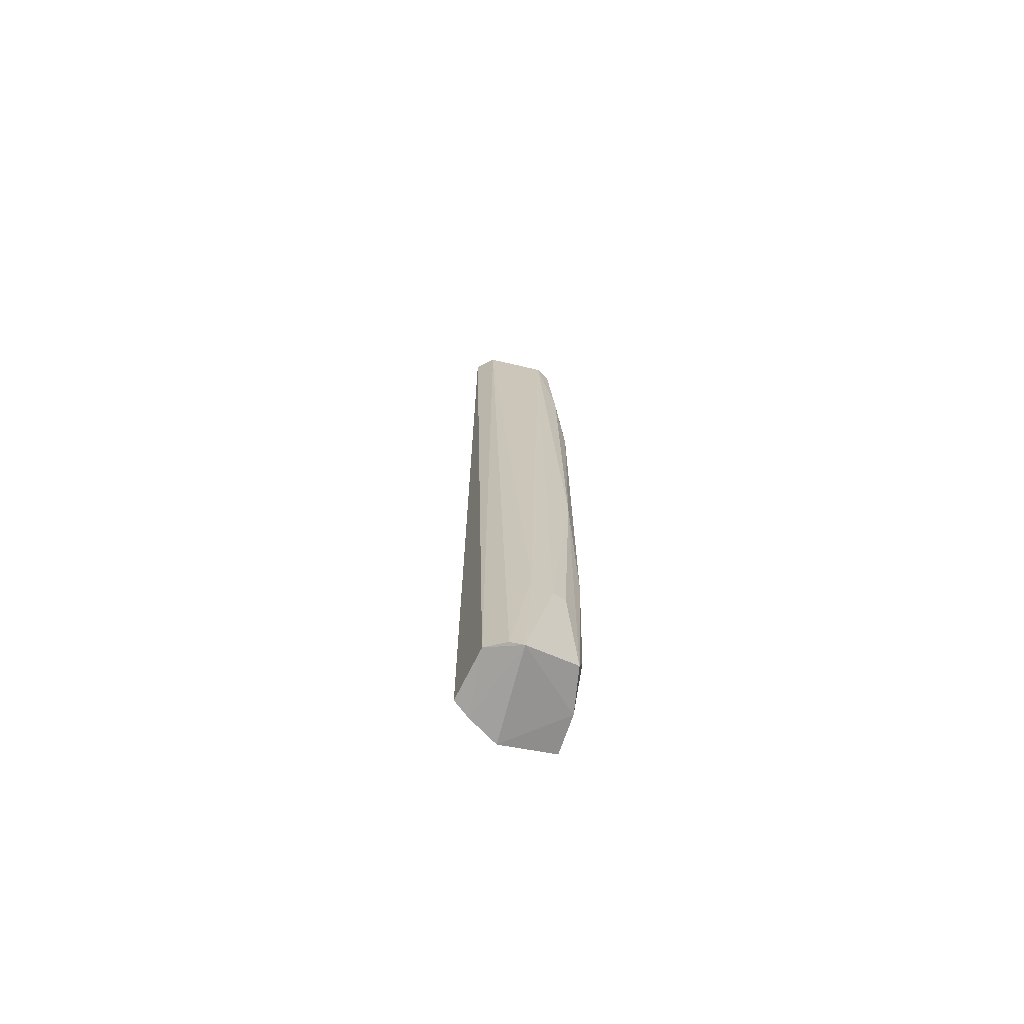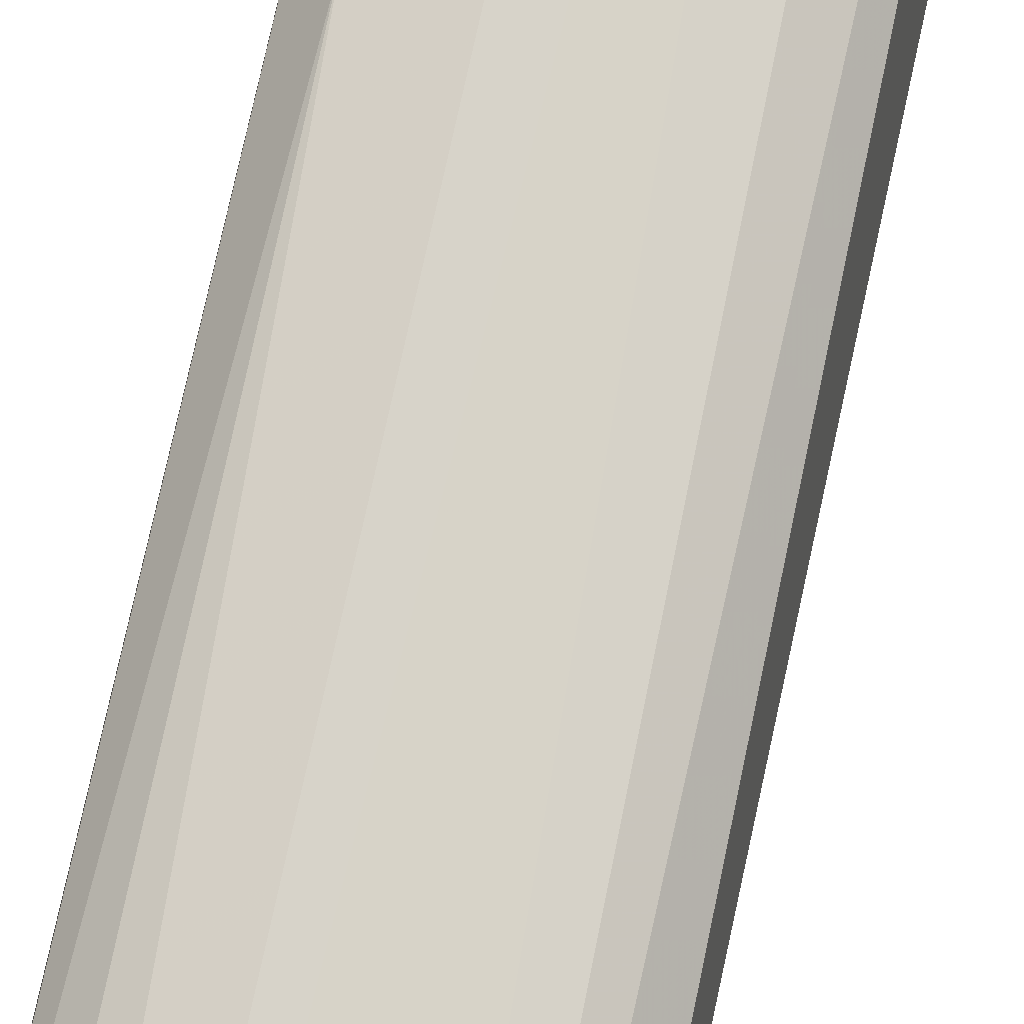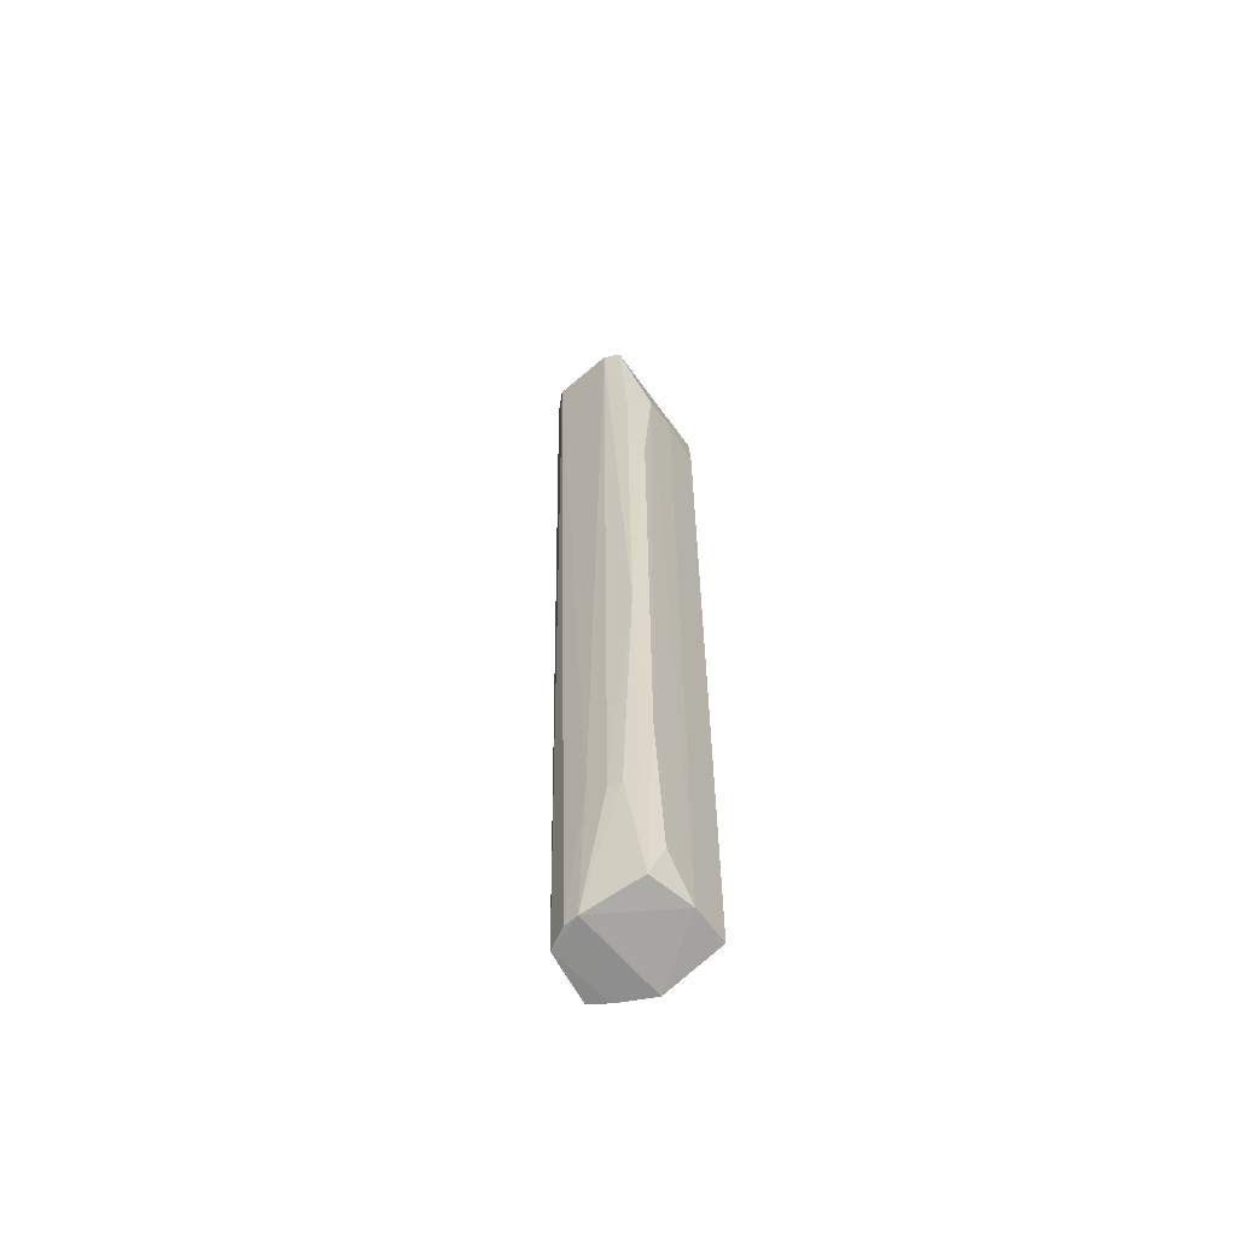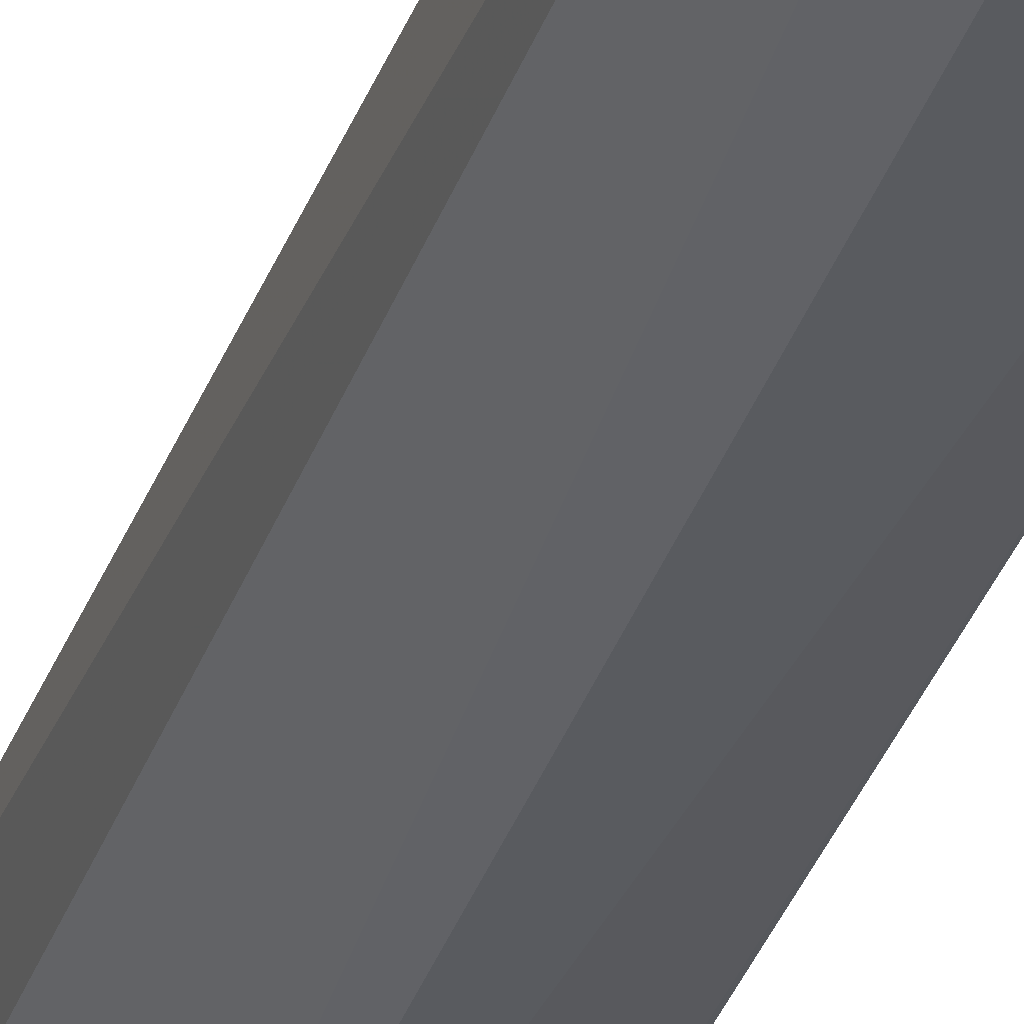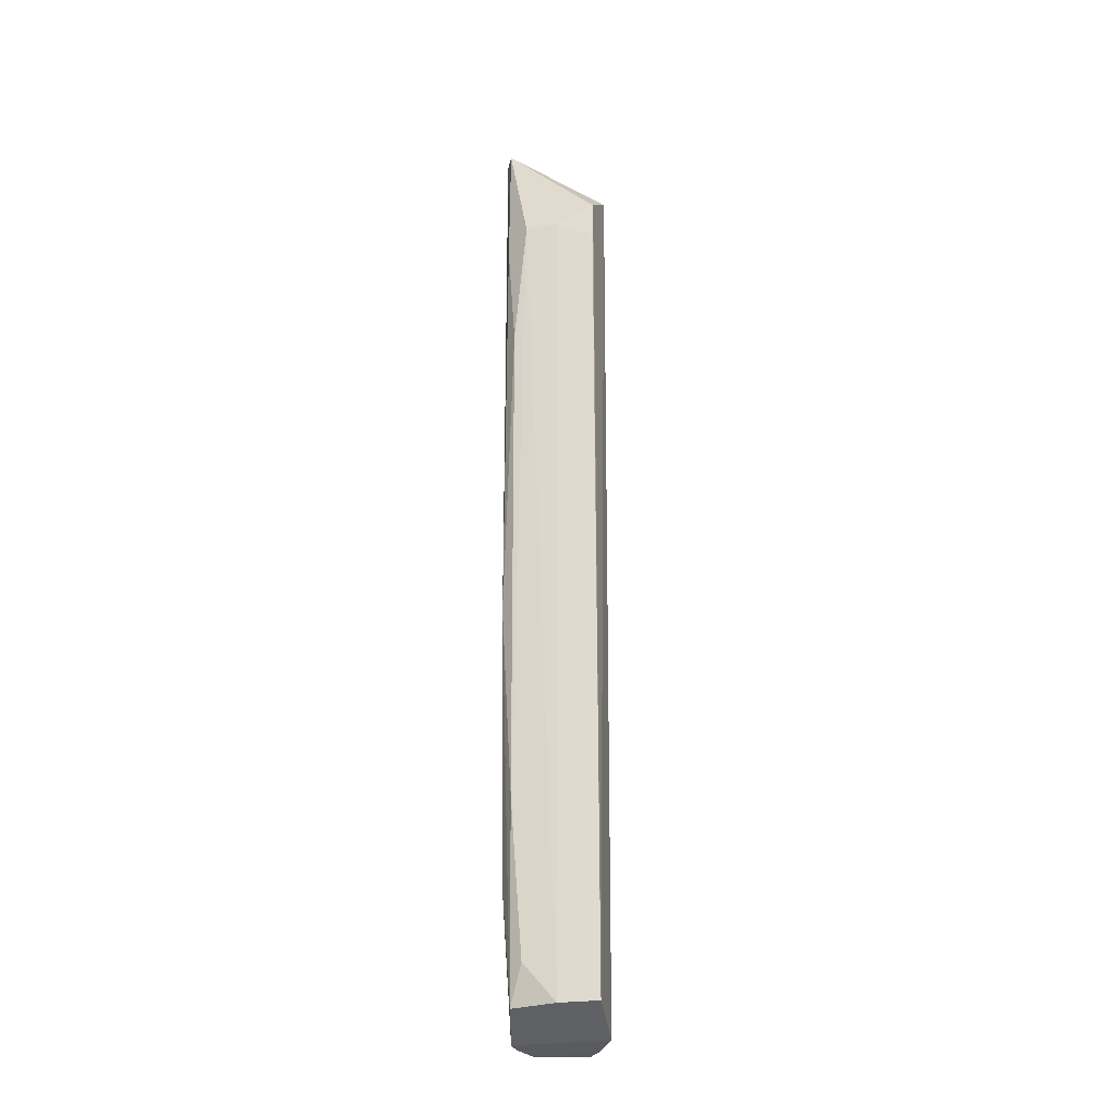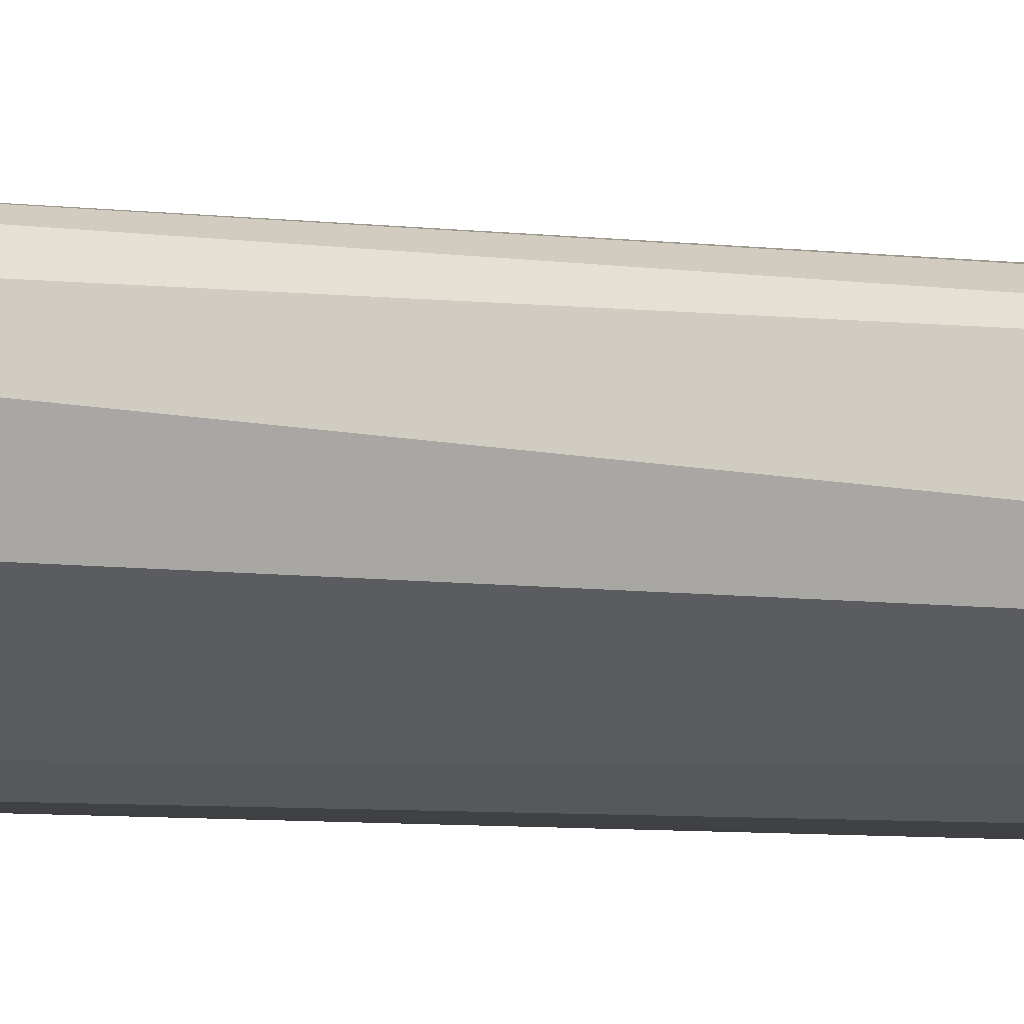
<metadata>
{"format":"obj","ext":"obj","renderer":"f3d","projection":"perspective","resolution":1024,"background":"white","views":[{"elev":-72.0,"azim":-19.0,"up":"+Y"},{"elev":77.2,"azim":-167.2,"up":"+Z"},{"elev":-60.7,"azim":35.3,"up":"+Y"},{"elev":-31.4,"azim":-16.2,"up":"+Z"},{"elev":-27.4,"azim":101.9,"up":"+Y"},{"elev":-4.7,"azim":-115.3,"up":"+Z"}]}
</metadata>
<code>
v 0.0643 0.05463 0.1248
v 0.06869 -0.04917 0.1178
v 0.0687 0.03969 0.1136
v 0.06297 0.04819 0.1133
v 0.05823 -0.0517 0.1225
v 0.0626 -0.05149 0.1137
v 0.06846 0.04403 0.1136
v 0.06842 0.02698 0.1228
v 0.05577 0.05462 0.1223
v 0.06869 -0.04917 0.1136
v 0.06186 -0.05136 0.1238
v 0.06597 0.05479 0.1241
v 0.0687 0.04181 0.1179
v 0.05745 -0.05182 0.1168
v 0.05923 -0.05177 0.1155
v 0.06755 -0.04925 0.1227
v 0.05753 0.0547 0.1241
v 0.06735 -0.006882 0.124
v 0.06855 0.04179 0.1215
v 0.05721 0.04848 0.1177
v 0.06842 -0.02803 0.1226
v 0.06039 -0.05146 0.1237
v 0.06696 0.03978 0.124
v 0.06475 -0.0366 0.1242
v 0.06847 -0.04501 0.1213
v 0.06254 -0.03441 0.1241
v 0.06615 -0.03654 0.1239
f 10 3 2
f 10 2 6
f 10 7 3
f 10 6 4
f 10 4 7
f 11 6 2
f 12 7 4
f 12 4 9
f 13 2 3
f 13 3 7
f 14 5 9
f 15 11 5
f 15 6 11
f 15 5 14
f 15 14 4
f 15 4 6
f 16 11 2
f 17 9 5
f 17 12 9
f 17 1 12
f 19 2 13
f 19 13 7
f 19 7 12
f 20 14 9
f 20 9 4
f 20 4 14
f 21 18 16
f 21 8 18
f 21 19 8
f 21 2 19
f 22 17 5
f 22 5 11
f 23 12 1
f 23 1 18
f 23 18 8
f 23 19 12
f 23 8 19
f 24 18 1
f 25 21 16
f 25 16 2
f 25 2 21
f 26 22 11
f 26 1 17
f 26 17 22
f 26 24 1
f 26 11 24
f 27 24 11
f 27 11 16
f 27 16 18
f 27 18 24

</code>
